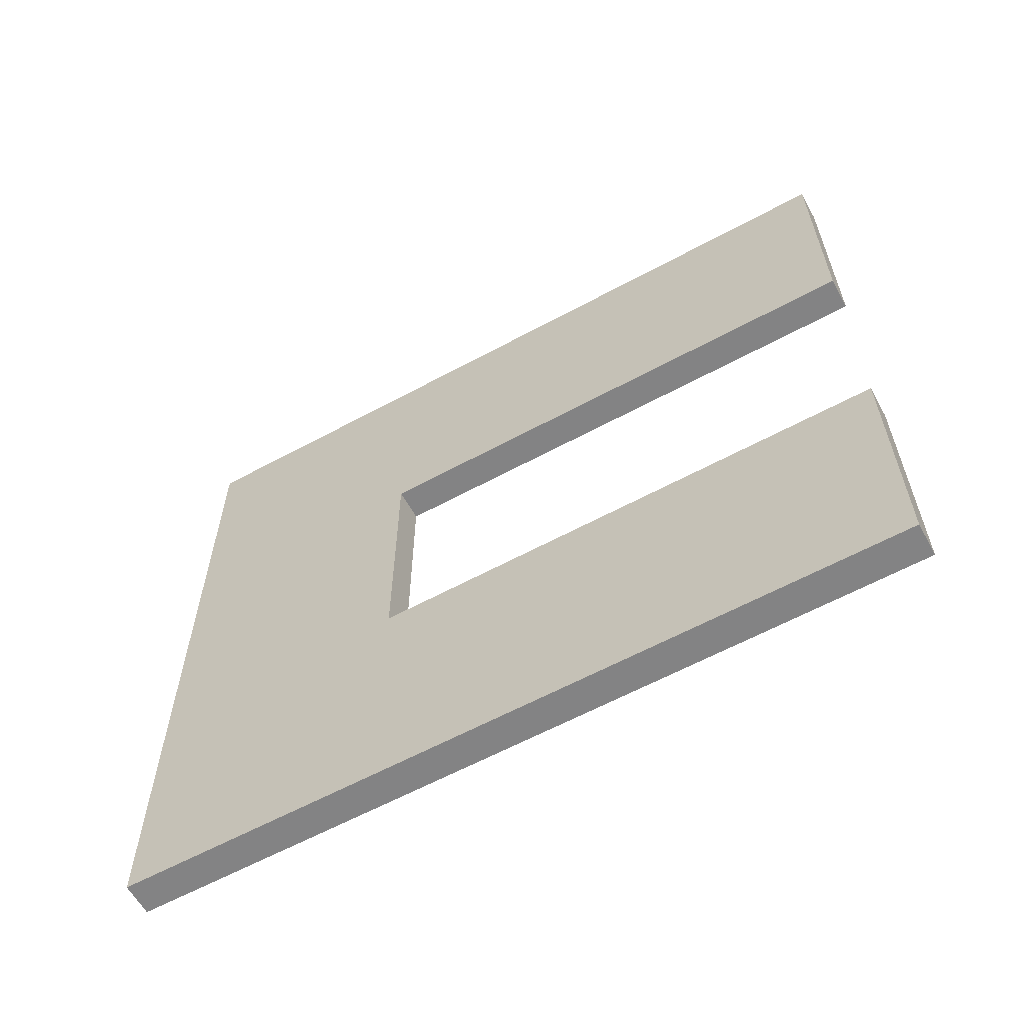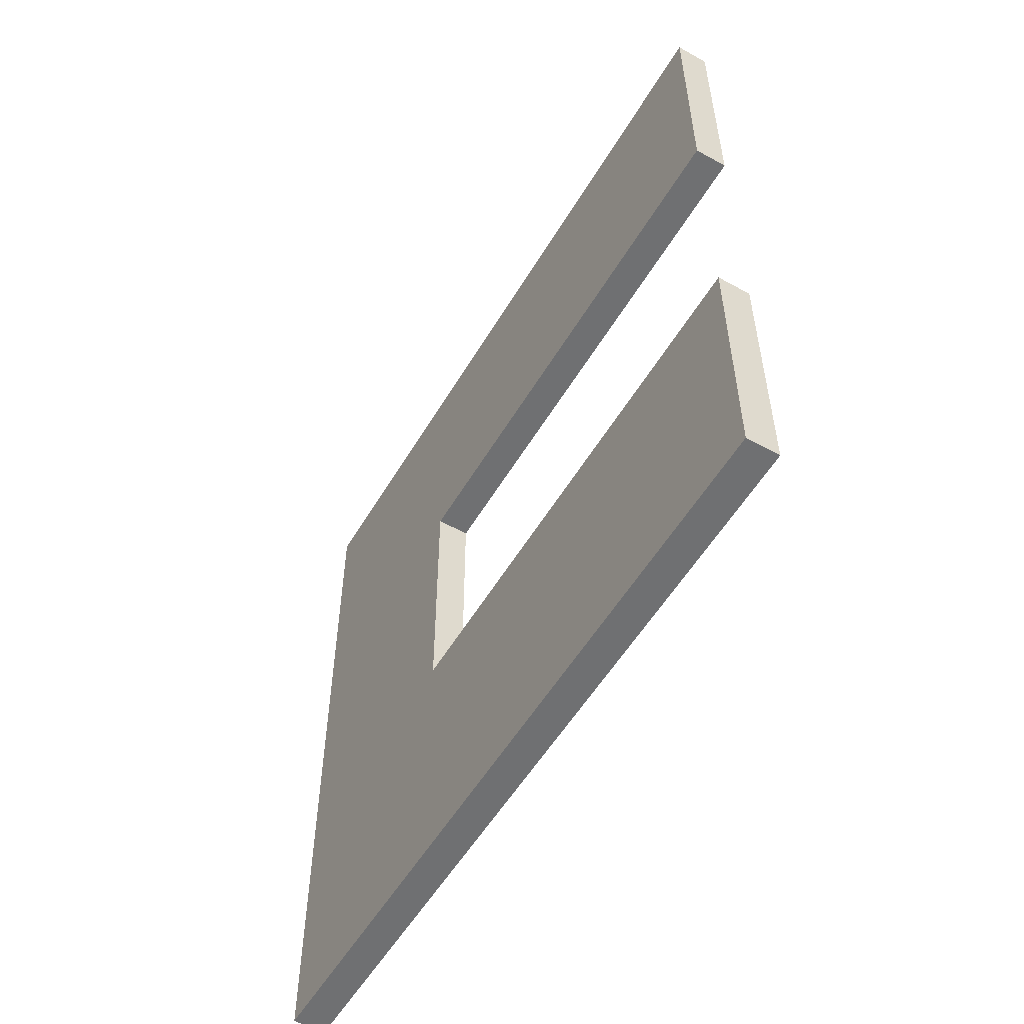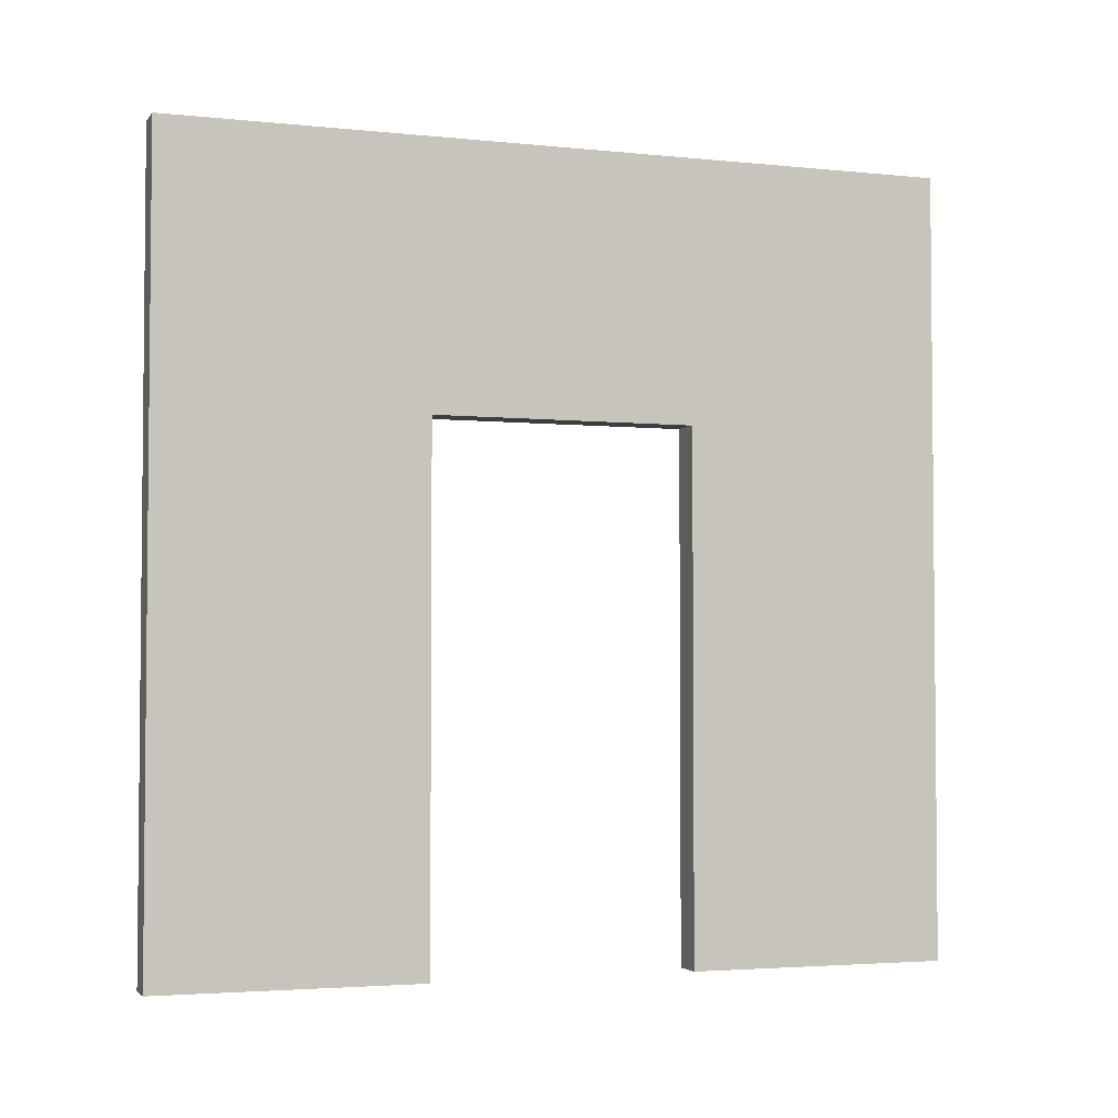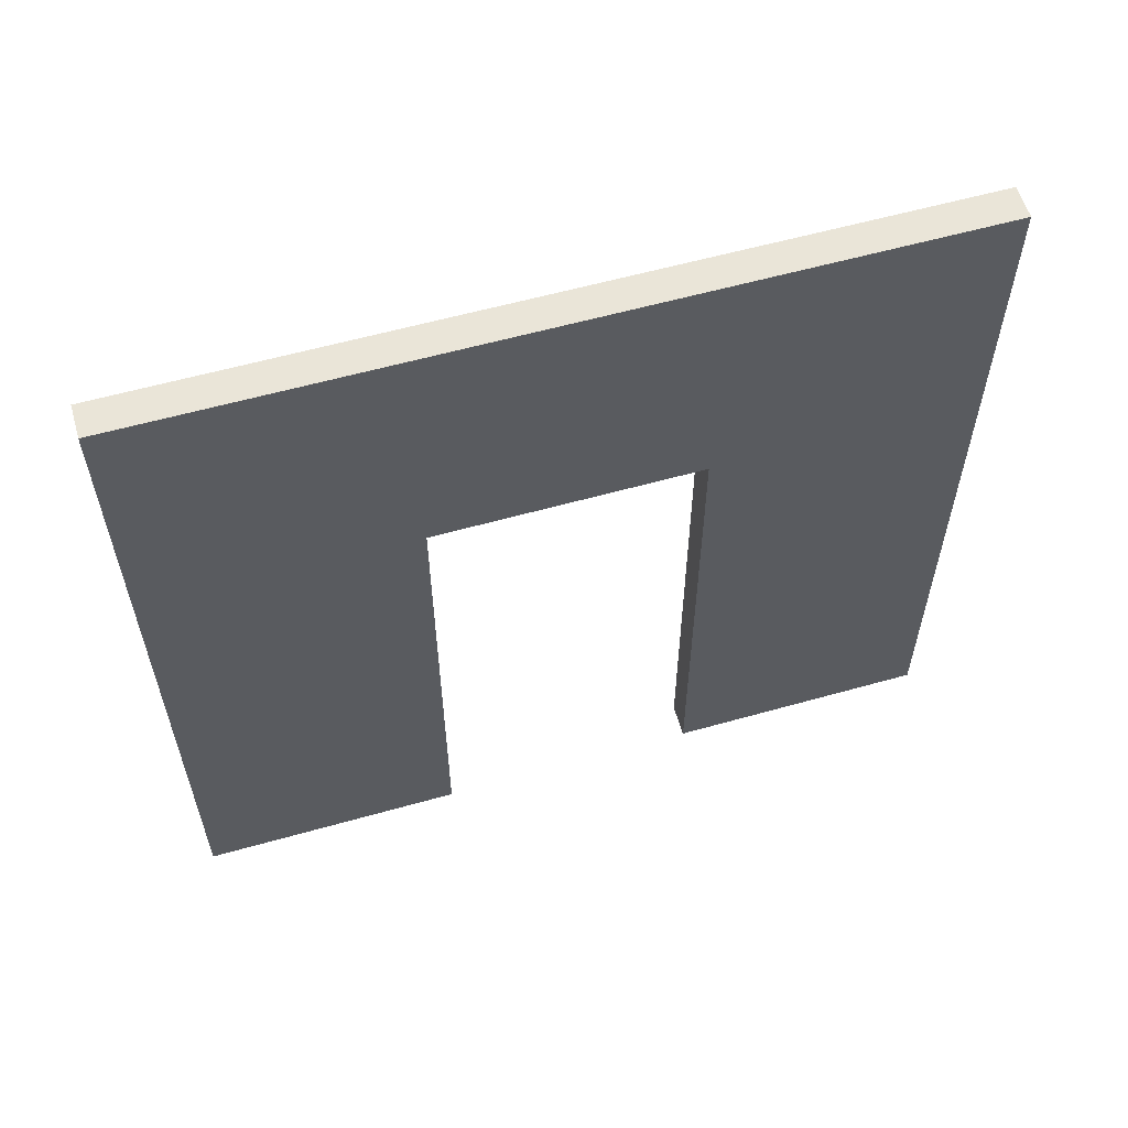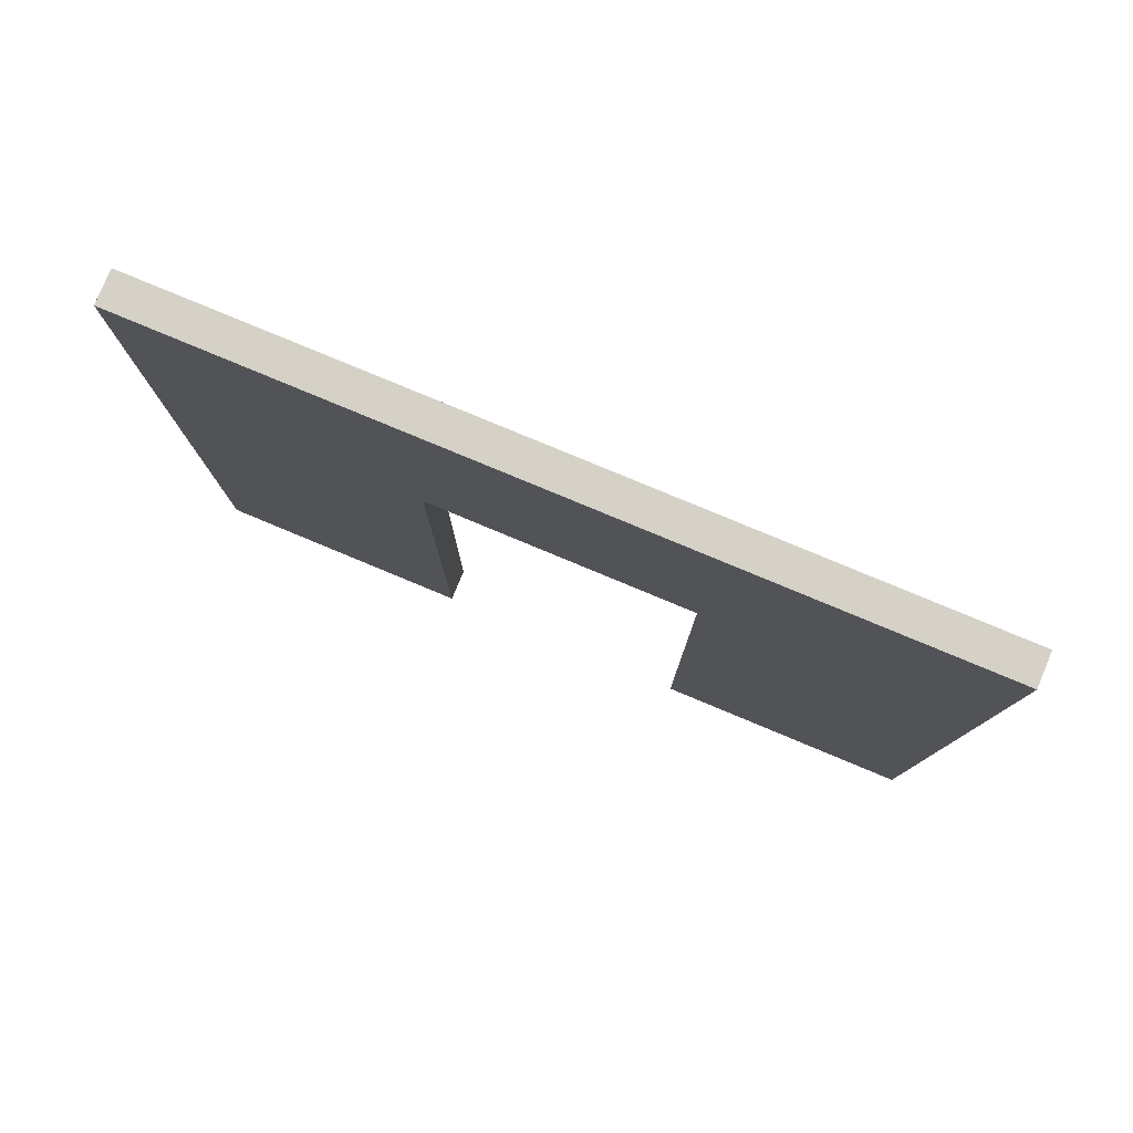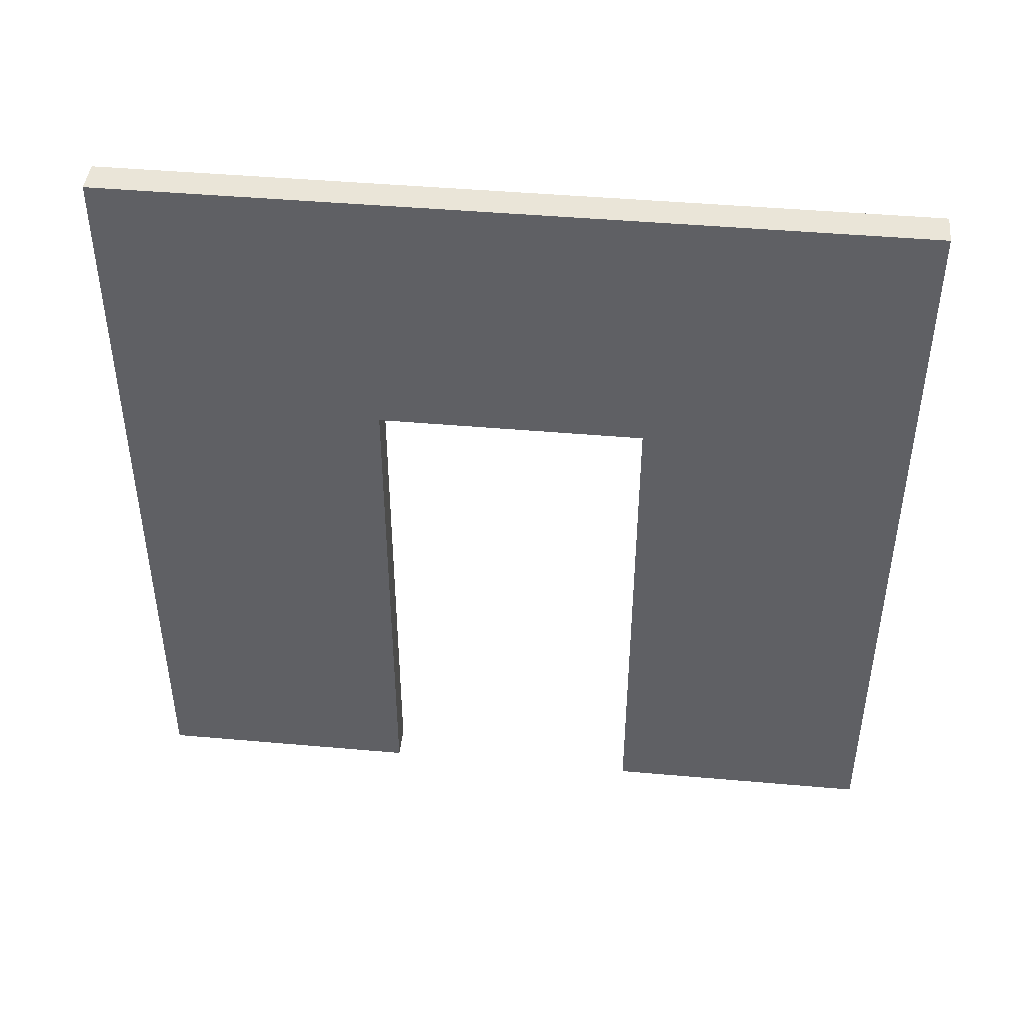
<metadata>
{"format":"obj","ext":"obj","renderer":"f3d","projection":"perspective","resolution":1024,"background":"white","views":[{"elev":-61.2,"azim":-61.1,"up":"+Z"},{"elev":-54.9,"azim":-30.3,"up":"+Z"},{"elev":-3.3,"azim":-109.4,"up":"+Y"},{"elev":58.8,"azim":-106.2,"up":"+Y"},{"elev":79.7,"azim":-67.4,"up":"+Y"},{"elev":44.5,"azim":95.9,"up":"+Y"}]}
</metadata>
<code>
o Cube
v 0.04194 -1 -1
v 0.04194 -1 1
v -0.04194 -1 1
v -0.04194 -1 -1
v 0.04194 1 -1
v 0.04194 1 1
v -0.04194 1 1
v -0.04194 1 -1
v 0.04194 -1 -0.3333
v 0.04194 -1 0.3333
v 0.04194 0.3333 -1
v 0.04194 0.3333 1
v -0.04194 -1 0.3333
v -0.04194 -1 -0.3333
v -0.04194 0.3333 1
v -0.04194 0.3333 -1
v -0.04194 0.3333 0.3333
v -0.04194 0.3333 -0.3333
v 0.04194 0.3333 -0.3333
v 0.04194 0.3333 0.3333
f 13 3 15 17
f 20 10 13 17
f 2 10 20 12
f 7 8 16 18 17 15
f 5 6 12 20 19 11
f 7 6 5 8
f 11 1 4 16 8 5
f 14 4 1 9
f 12 6 7 15 3 2
f 19 18 14 9
f 17 18 19 20
f 10 2 3 13
f 9 1 11 19
f 4 14 18 16

</code>
